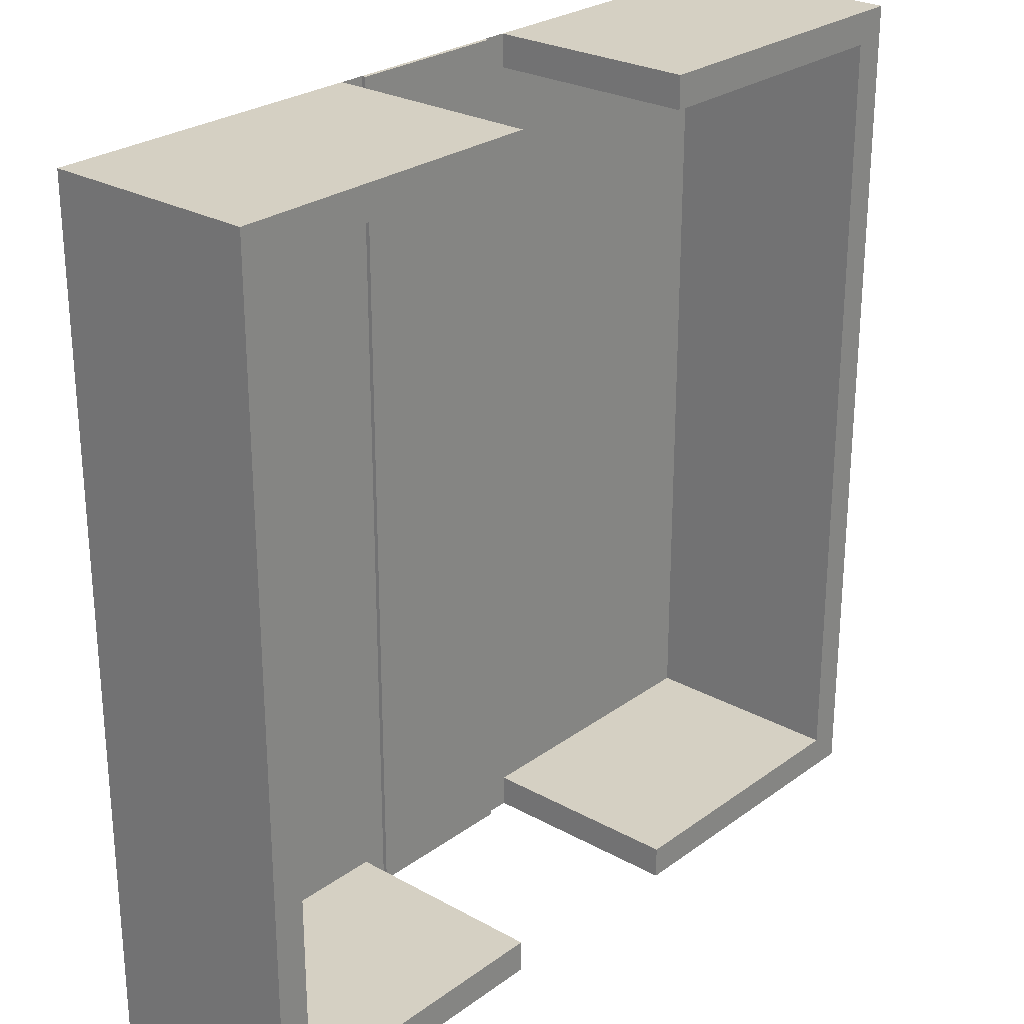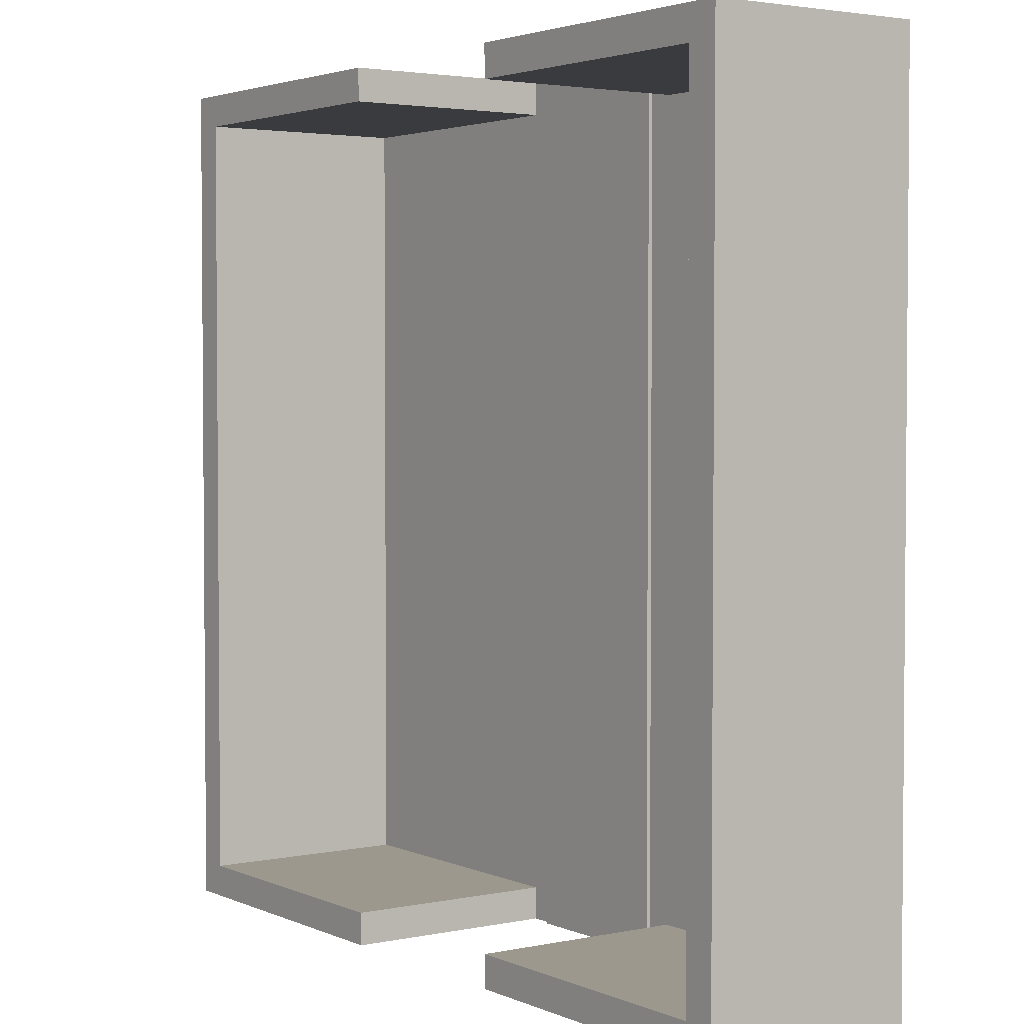
<metadata>
{"format":"obj","ext":"obj","renderer":"f3d","projection":"perspective","resolution":1024,"background":"white","views":[{"elev":26.1,"azim":131.2,"up":"+Z"},{"elev":3.0,"azim":-125.2,"up":"+Z"}]}
</metadata>
<code>
g default
v 0.9974 -0.2463 -0.9974
v 0.922 -0.2463 -0.9974
v 0.2498 -0.2463 -0.9974
v -0.2498 -0.2463 -0.9974
v -0.922 -0.2463 -0.9974
v -0.9974 -0.2463 -0.9974
v 0.9974 -0.2463 -0.922
v 0.922 -0.2463 -0.922
v 0.2498 -0.2463 -0.922
v -0.2498 -0.2463 -0.922
v -0.922 -0.2463 -0.922
v -0.9974 -0.2463 -0.922
v 0.9974 -0.2463 -0.2498
v 0.922 -0.2463 -0.2498
v 0.2498 -0.2463 -0.2498
v -0.2498 -0.2463 -0.2498
v -0.922 -0.2463 -0.2498
v -0.9974 -0.2463 -0.2498
v 0.9974 -0.2463 0.2498
v 0.922 -0.2463 0.2498
v 0.2498 -0.2463 0.2498
v -0.2498 -0.2463 0.2498
v -0.922 -0.2463 0.2498
v -0.9974 -0.2463 0.2498
v 0.9974 -0.2463 0.922
v 0.922 -0.2463 0.922
v 0.2498 -0.2463 0.922
v -0.2498 -0.2463 0.922
v -0.922 -0.2463 0.922
v -0.9974 -0.2463 0.922
v 0.9974 -0.2463 0.9974
v 0.922 -0.2463 0.9974
v 0.2498 -0.2463 0.9974
v -0.2498 -0.2463 0.9974
v -0.922 -0.2463 0.9974
v -0.9974 -0.2463 0.9974
v 0.9974 0.2463 -0.9974
v 0.922 0.2463 -0.9974
v 0.922 0.2463 -0.922
v 0.9974 0.2463 -0.922
v 0.2498 0.2463 -0.9974
v 0.2498 0.2463 -0.922
v 0.9974 0.2463 -0.2498
v 0.922 0.2463 -0.2498
v -0.2498 0.2463 -0.9974
v -0.2498 0.2463 -0.922
v -0.922 0.2463 -0.9974
v -0.922 0.2463 -0.922
v -0.9974 0.2463 -0.9974
v -0.9974 0.2463 -0.922
v -0.9974 0.2463 -0.2498
v -0.922 0.2463 -0.2498
v 0.9974 0.2463 0.922
v 0.922 0.2463 0.922
v 0.9974 0.2463 0.2498
v 0.922 0.2463 0.2498
v 0.922 0.2463 0.9974
v 0.9974 0.2463 0.9974
v 0.2498 0.2463 0.9974
v 0.2498 0.2463 0.922
v -0.9974 0.2463 0.2498
v -0.9974 0.2463 0.922
v -0.922 0.2463 0.922
v -0.922 0.2463 0.2498
v -0.2498 0.2463 0.9974
v -0.922 0.2463 0.9974
v -0.2498 0.2463 0.922
v -0.9974 0.2463 0.9974
v 0.9974 0.1098 0.922
v 0.9974 0.1098 0.2498
v 0.922 0.1098 0.2498
v 0.2498 0.1098 0.922
v 0.2498 0.1098 0.9974
v 0.922 0.1098 0.9974
v 0.9974 0.1098 0.9974
v 0.9974 0.1098 -0.2498
v 0.9974 0.1098 -0.922
v 0.9974 0.1098 -0.9974
v 0.922 0.1098 -0.9974
v 0.2498 0.1098 -0.9974
v -0.2498 0.1098 -0.9974
v -0.922 0.1098 -0.9974
v -0.9974 0.1098 -0.9974
v -0.9974 0.1098 -0.922
v -0.9974 0.1098 -0.2498
v -0.9974 0.1098 0.2498
v -0.9974 0.1098 0.922
v -0.9974 0.1098 0.9974
v -0.922 0.1098 0.9974
v -0.2498 0.1098 0.9974
v -0.2498 0.1098 0.922
v 0.922 0.1098 -0.2498
v 0.2498 0.1098 -0.922
v -0.2498 0.1098 -0.922
v -0.922 0.1098 -0.2498
v -0.922 0.1098 -0.922
v 0.922 0.1098 -0.922
v -0.922 0.1098 0.922
v -0.922 0.1098 0.2498
v 0.922 0.1098 0.922
v 0.922 -0.2463 -0.1912
v 0.2498 -0.2463 -0.1912
v -0.2498 -0.2463 -0.1912
v -0.922 -0.2463 -0.1912
v 0.922 -0.2463 0.1912
v 0.2498 -0.2463 0.1912
v -0.2498 -0.2463 0.1912
v -0.922 -0.2463 0.1912
v 0.1912 -0.2463 0.9974
v 0.1912 -0.2463 0.922
v 0.1912 -0.2463 0.2498
v 0.1912 -0.2463 0.1912
v 0.1912 -0.2463 -0.1912
v 0.1912 -0.2463 -0.2498
v 0.1912 -0.2463 -0.922
v 0.1912 -0.2463 -0.9974
v -0.1912 -0.2463 0.9974
v -0.1912 -0.2463 0.922
v -0.1912 -0.2463 0.2498
v -0.1912 -0.2463 0.1912
v -0.1912 -0.2463 -0.1912
v -0.1912 -0.2463 -0.2498
v -0.1912 -0.2463 -0.922
v -0.1912 -0.2463 -0.9974
v 0.1495 -0.2463 0.9974
v 0.1495 -0.2463 -0.9974
v -0.1495 -0.2463 0.9974
v -0.1495 -0.2463 -0.9974
v 0.922 -0.2463 0.1495
v 0.2498 -0.2463 0.1495
v -0.1912 -0.2366 0.1912
v -0.1912 -0.2366 0.1495
v -0.2498 -0.2463 0.1495
v -0.922 -0.2463 0.1495
v 0.1912 -0.2366 0.1912
v 0.1912 -0.2366 0.1495
v -0.1912 -0.2366 0.9974
v -0.1495 -0.2366 0.9974
v -0.1495 -0.2366 0.922
v -0.1912 -0.2366 0.922
v -0.1495 -0.2366 0.2498
v -0.1912 -0.2366 0.2498
v -0.1495 -0.2366 0.1912
v -0.1495 -0.2366 0.1495
v -0.1912 -0.2366 -0.1912
v -0.1912 -0.2366 -0.2498
v -0.1495 -0.2366 -0.1912
v -0.1495 -0.2366 -0.2498
v -0.1495 -0.2366 -0.922
v -0.1912 -0.2366 -0.922
v -0.1495 -0.2366 -0.9974
v -0.1912 -0.2366 -0.9974
v 0.922 -0.2463 -0.1495
v 0.2498 -0.2463 -0.1495
v 0.1912 -0.2366 -0.1495
v 0.1912 -0.2366 -0.1912
v -0.1912 -0.2366 -0.1495
v -0.1495 -0.2366 -0.1495
v -0.2498 -0.2463 -0.1495
v -0.922 -0.2463 -0.1495
v 0.1495 -0.2366 0.9974
v 0.1912 -0.2366 0.9974
v 0.1912 -0.2366 0.922
v 0.1495 -0.2366 0.922
v 0.1912 -0.2366 0.2498
v 0.1495 -0.2366 0.2498
v 0.1495 -0.2366 0.1912
v 0.1495 -0.2366 0.1495
v 0.1495 -0.2366 -0.1495
v 0.1495 -0.2366 -0.1912
v 0.1495 -0.2366 -0.2498
v 0.1912 -0.2366 -0.2498
v 0.1912 -0.2366 -0.922
v 0.1495 -0.2366 -0.922
v 0.1912 -0.2366 -0.9974
v 0.1495 -0.2366 -0.9974
v -0.9974 -0.2463 -0.2695
v -0.9974 0.1098 -0.2695
v -0.9974 0.2463 -0.2695
v -0.922 0.2463 -0.2695
v -0.922 0.1098 -0.2695
v -0.922 -0.2463 -0.2695
v -0.2498 -0.2463 -0.2695
v -0.1912 -0.2463 -0.2695
v -0.1912 -0.2366 -0.2695
v -0.1495 -0.2366 -0.2695
v 0.1495 -0.2366 -0.2695
v 0.1912 -0.2366 -0.2695
v 0.1912 -0.2463 -0.2695
v 0.2498 -0.2463 -0.2695
v 0.922 -0.2463 -0.2695
v 0.922 0.1098 -0.2695
v 0.922 0.2463 -0.2695
v 0.9974 0.2463 -0.2695
v 0.9974 0.1098 -0.2695
v 0.9974 -0.2463 -0.2695
v -0.9974 -0.2463 0.2695
v -0.9974 0.1098 0.2695
v -0.9974 0.2463 0.2695
v -0.922 0.2463 0.2695
v -0.922 0.1098 0.2695
v -0.922 -0.2463 0.2695
v -0.2498 -0.2463 0.2695
v -0.1912 -0.2463 0.2695
v -0.1912 -0.2366 0.2695
v -0.1495 -0.2366 0.2695
v 0.1495 -0.2366 0.2695
v 0.1912 -0.2366 0.2695
v 0.1912 -0.2463 0.2695
v 0.2498 -0.2463 0.2695
v 0.922 -0.2463 0.2695
v 0.922 0.1098 0.2695
v 0.922 0.2463 0.2695
v 0.9974 0.2463 0.2695
v 0.9974 0.1098 0.2695
v 0.9974 -0.2463 0.2695
v -0.922 -0.2235 0.2498
v -0.9974 -0.2235 0.2498
v -0.9974 -0.2235 0.2695
v -0.9974 -0.2235 0.922
v -0.9974 -0.2235 0.9974
v -0.922 -0.2235 0.9974
v -0.2498 -0.2235 0.9974
v -0.2498 -0.2235 0.922
v -0.922 -0.2235 0.922
v -0.922 -0.2235 0.2695
v -0.922 -0.2235 -0.2498
v -0.922 -0.2235 -0.2695
v -0.922 -0.2235 -0.922
v -0.2498 -0.2235 -0.922
v -0.2498 -0.2235 -0.9974
v -0.922 -0.2235 -0.9974
v -0.9974 -0.2235 -0.9974
v -0.9974 -0.2235 -0.922
v -0.9974 -0.2235 -0.2695
v -0.9974 -0.2235 -0.2498
v -0.2695 -0.2463 0.9974
v -0.2695 -0.2235 0.9974
v -0.2695 0.1098 0.9974
v -0.2695 0.2463 0.9974
v -0.2695 0.2463 0.922
v -0.2695 0.1098 0.922
v -0.2695 -0.2235 0.922
v -0.2695 -0.2463 0.922
v -0.2695 -0.2463 0.2695
v -0.2695 -0.2463 0.2498
v -0.2695 -0.2463 0.1912
v -0.2695 -0.2463 0.1495
v -0.2695 -0.2463 -0.1495
v -0.2695 -0.2463 -0.1912
v -0.2695 -0.2463 -0.2498
v -0.2695 -0.2463 -0.2695
v -0.2695 -0.2463 -0.922
v -0.2695 -0.2235 -0.922
v -0.2695 0.1098 -0.922
v -0.2695 0.2463 -0.922
v -0.2695 0.2463 -0.9974
v -0.2695 0.1098 -0.9974
v -0.2695 -0.2235 -0.9974
v -0.2695 -0.2463 -0.9974
v 0.2695 -0.2463 0.9974
v 0.2695 0.1098 0.9974
v 0.2695 0.2463 0.9974
v 0.2695 0.2463 0.922
v 0.2695 0.1098 0.922
v 0.2695 -0.2463 0.922
v 0.2695 -0.2463 0.2695
v 0.2695 -0.2463 0.2498
v 0.2695 -0.2463 0.1912
v 0.2695 -0.2463 0.1495
v 0.2695 -0.2463 -0.1495
v 0.2695 -0.2463 -0.1912
v 0.2695 -0.2463 -0.2498
v 0.2695 -0.2463 -0.2695
v 0.2695 -0.2463 -0.922
v 0.2695 0.1098 -0.922
v 0.2695 0.2463 -0.922
v 0.2695 0.2463 -0.9974
v 0.2695 0.1098 -0.9974
v 0.2695 -0.2463 -0.9974
v 0.2498 -0.2235 -0.922
v 0.2695 -0.2235 -0.922
v 0.922 -0.2235 -0.922
v 0.922 -0.2235 -0.2695
v 0.922 -0.2235 -0.2498
v 0.9974 -0.2235 -0.2498
v 0.9974 -0.2235 -0.2695
v 0.9974 -0.2235 -0.922
v 0.9974 -0.2235 -0.9974
v 0.922 -0.2235 -0.9974
v 0.2695 -0.2235 -0.9974
v 0.2498 -0.2235 -0.9974
v 0.922 -0.2235 0.922
v 0.2695 -0.2235 0.922
v 0.2498 -0.2235 0.922
v 0.2498 -0.2235 0.9974
v 0.2695 -0.2235 0.9974
v 0.922 -0.2235 0.9974
v 0.9974 -0.2235 0.9974
v 0.9974 -0.2235 0.922
v 0.9974 -0.2235 0.2695
v 0.9974 -0.2235 0.2498
v 0.922 -0.2235 0.2498
v 0.922 -0.2235 0.2695
v 0.9974 -0.2463 0.9449
v 0.9974 -0.2235 0.9449
v 0.9974 0.1098 0.9449
v 0.9974 0.2463 0.9449
v 0.922 0.2463 0.9449
v 0.2695 0.2463 0.9449
v 0.2498 0.2463 0.9449
v 0.2498 0.1098 0.9449
v 0.2498 -0.2235 0.9449
v 0.2498 -0.2463 0.9449
v 0.1912 -0.2463 0.9449
v 0.1912 -0.2366 0.9449
v 0.1495 -0.2366 0.9449
v -0.1495 -0.2366 0.9449
v -0.1912 -0.2366 0.9449
v -0.1912 -0.2463 0.9449
v -0.2498 -0.2463 0.9449
v -0.2498 -0.2235 0.9449
v -0.2498 0.1098 0.9449
v -0.2498 0.2463 0.9449
v -0.2695 0.2463 0.9449
v -0.922 0.2463 0.9449
v -0.9974 0.2463 0.9449
v -0.9974 0.1098 0.9449
v -0.9974 -0.2235 0.9449
v -0.9974 -0.2463 0.9449
v 0.9974 -0.2463 -0.9467
v 0.9974 -0.2235 -0.9467
v 0.9974 0.1098 -0.9467
v 0.9974 0.2463 -0.9467
v 0.922 0.2463 -0.9467
v 0.2695 0.2463 -0.9467
v 0.2498 0.2463 -0.9467
v 0.2498 0.1098 -0.9467
v 0.2498 -0.2235 -0.9467
v 0.2498 -0.2463 -0.9467
v 0.1912 -0.2463 -0.9467
v 0.1912 -0.2366 -0.9467
v 0.1495 -0.2366 -0.9467
v -0.1495 -0.2366 -0.9467
v -0.1912 -0.2366 -0.9467
v -0.1912 -0.2463 -0.9467
v -0.2498 -0.2463 -0.9467
v -0.2498 -0.2235 -0.9467
v -0.2498 0.1098 -0.9467
v -0.2498 0.2463 -0.9467
v -0.2695 0.2463 -0.9467
v -0.922 0.2463 -0.9467
v -0.9974 0.2463 -0.9467
v -0.9974 0.1098 -0.9467
v -0.9974 -0.2235 -0.9467
v -0.9974 -0.2463 -0.9467
v 0.1912 -0.2463 0.1495
v 0.1912 -0.2463 -0.1495
v 0.922 -0.2235 0.1912
v 0.922 -0.2235 -0.1912
v 0.922 -0.2235 0.1495
v 0.922 -0.2235 -0.1495
v 0.922 0.1098 0.1912
v 0.922 0.1098 -0.1912
v 0.922 0.1098 0.1495
v 0.922 0.1098 -0.1495
v 0.922 0.2463 0.1912
v 0.922 0.2463 -0.1912
v 0.922 0.2463 0.1495
v 0.922 0.2463 -0.1495
v 0.9974 0.2463 0.1912
v 0.9974 0.2463 -0.1912
v 0.9974 0.2463 0.1495
v 0.9974 0.2463 -0.1495
v 0.9974 0.1098 0.1912
v 0.9974 0.1098 -0.1912
v 0.9974 0.1098 0.1495
v 0.9974 0.1098 -0.1495
v 0.9974 -0.2235 0.1912
v 0.9974 -0.2235 -0.1912
v 0.9974 -0.2235 0.1495
v 0.9974 -0.2235 -0.1495
v 0.9974 -0.2463 0.1912
v 0.9974 -0.2463 -0.1912
v 0.9974 -0.2463 0.1495
v 0.9974 -0.2463 -0.1495
v -0.1912 -0.2463 0.1495
v -0.1912 -0.2463 -0.1495
v -0.922 -0.2235 -0.1912
v -0.922 -0.2235 -0.1495
v -0.922 -0.2235 0.1495
v -0.922 -0.2235 0.1912
v -0.922 0.1098 -0.1912
v -0.922 0.1098 -0.1495
v -0.922 0.1098 0.1495
v -0.922 0.1098 0.1912
v -0.922 0.2463 -0.1912
v -0.922 0.2463 -0.1495
v -0.922 0.2463 0.1495
v -0.922 0.2463 0.1912
v -0.9974 0.2463 -0.1912
v -0.9974 0.2463 -0.1495
v -0.9974 0.2463 0.1495
v -0.9974 0.2463 0.1912
v -0.9974 0.1098 -0.1912
v -0.9974 0.1098 -0.1495
v -0.9974 0.1098 0.1495
v -0.9974 0.1098 0.1912
v -0.9974 -0.2235 -0.1912
v -0.9974 -0.2235 -0.1495
v -0.9974 -0.2235 0.1495
v -0.9974 -0.2235 0.1912
v -0.9974 -0.2463 -0.1912
v -0.9974 -0.2463 -0.1495
v -0.9974 -0.2463 0.1495
v -0.9974 -0.2463 0.1912
g I I Tiles_Definitivi
f 335 39 40 334
f 277 336 337 42
f 123 346 347 10
f 256 351 352 48
f 353 50 48 352
f 39 193 194 40
f 190 274 275 9
f 183 184 123 10
f 182 252 253 11
f 50 179 180 48
f 106 21 268 269
f 119 120 107 22
f 246 247 108 23
f 56 213 214 55
f 21 210 267 268
f 203 204 119 22
f 245 246 23 202
f 61 199 200 64
f 309 57 58 308
f 59 263 310 311
f 34 117 320 321
f 240 325 326 66
f 327 68 66 326
f 79 38 37 78
f 77 333 334 40
f 279 80 41 278
f 338 339 281 93
f 281 282 276 93
f 194 195 77 40
f 192 193 39 97
f 257 258 82 47
f 255 256 48 96
f 83 49 47 82
f 354 84 50 353
f 178 179 50 84
f 181 228 229 96
f 215 70 55 214
f 303 304 212 71
f 57 74 75 58
f 75 307 308 58
f 73 262 263 59
f 265 294 295 72
f 86 198 199 61
f 201 226 217 99
f 239 240 66 89
f 223 322 323 90
f 242 243 225 98
f 328 88 68 327
f 68 88 89 66
f 215 301 302 70
f 312 313 296 73
f 296 297 262 73
f 74 298 299 75
f 299 306 307 75
f 195 287 288 77
f 288 332 333 77
f 290 79 78 289
f 279 291 292 80
f 258 259 232 82
f 233 83 82 232
f 354 355 234 84
f 235 178 84 234
f 218 219 198 86
f 328 329 221 88
f 88 221 222 89
f 238 239 89 222
f 230 348 349 94
f 180 181 96 48
f 254 255 96 229
f 277 42 93 276
f 284 192 97 283
f 241 242 98 63
f 64 200 201 99
f 213 56 71 212
f 60 264 265 72
f 15 102 272 273
f 103 121 122 16
f 250 251 17 104
f 130 106 269 270
f 247 248 134 108
f 109 33 314 315
f 209 210 21 111
f 21 106 112 111
f 114 113 102 15
f 189 190 9 115
f 9 340 341 115
f 137 138 318 319
f 205 206 141 142
f 141 143 131 142
f 132 131 143 144
f 146 145 147 148
f 185 186 149 150
f 149 344 345 150
f 102 154 271 272
f 145 157 158 147
f 249 250 104 160
f 154 130 270 271
f 157 132 144 158
f 248 249 160 134
f 161 162 316 317
f 207 208 165 166
f 165 135 167 166
f 168 167 135 136
f 169 168 136 155
f 170 169 155 156
f 171 170 156 172
f 187 188 173 174
f 173 342 343 174
f 138 161 317 318
f 206 207 166 141
f 166 167 143 141
f 144 143 167 168
f 158 144 168 169
f 147 158 169 170
f 148 147 170 171
f 186 187 174 149
f 174 343 344 149
f 117 127 138 137
f 319 320 117 137
f 119 204 205 142
f 120 119 142 131
f 122 121 145 146
f 184 185 150 123
f 128 124 152 151
f 345 346 123 150
f 125 109 162 161
f 109 315 316 162
f 208 209 111 165
f 111 112 135 165
f 113 114 172 156
f 188 189 115 173
f 115 341 342 173
f 116 126 176 175
f 127 125 161 138
f 126 128 151 176
f 178 235 236 85
f 178 85 51 179
f 179 51 52 180
f 95 181 180 52
f 227 228 181 95
f 251 252 182 17
f 122 184 183 16
f 185 184 122 146
f 148 186 185 146
f 171 187 186 148
f 172 188 187 171
f 114 189 188 172
f 15 190 189 114
f 273 274 190 15
f 192 284 285 92
f 44 193 192 92
f 193 44 43 194
f 76 195 194 43
f 286 287 195 76
f 198 219 220 87
f 199 198 87 62
f 199 62 63 200
f 201 200 63 98
f 226 201 98 225
f 245 202 29 244
f 204 203 28 118
f 205 204 118 140
f 206 205 140 139
f 207 206 139 164
f 208 207 164 163
f 209 208 163 110
f 210 209 110 27
f 267 210 27 266
f 212 304 293 100
f 213 212 100 54
f 213 54 53 214
f 215 214 53 69
f 301 215 69 300
f 24 197 219 218
f 219 197 30 220
f 329 330 36 221
f 221 36 35 222
f 35 237 238 222
f 34 321 322 223
f 243 244 29 225
f 202 226 225 29
f 217 226 202 23
f 17 182 228 227
f 228 182 11 229
f 253 254 229 11
f 10 347 348 230
f 259 260 5 232
f 5 6 233 232
f 355 356 12 234
f 12 177 235 234
f 236 235 177 18
f 238 237 34 223
f 239 238 223 90
f 239 90 65 240
f 324 325 240 65
f 241 67 91 242
f 224 243 242 91
f 28 244 243 224
f 203 245 244 28
f 246 245 203 22
f 247 246 22 107
f 248 247 107 133
f 249 248 133 159
f 250 249 159 103
f 251 250 103 16
f 183 252 251 16
f 252 183 10 253
f 254 253 10 230
f 255 254 230 94
f 255 94 46 256
f 46 350 351 256
f 81 258 257 45
f 231 259 258 81
f 4 260 259 231
f 262 297 298 74
f 263 262 74 57
f 310 263 57 309
f 265 264 54 100
f 294 265 100 293
f 211 267 266 26
f 268 267 211 20
f 269 268 20 105
f 270 269 105 129
f 271 270 129 153
f 272 271 153 101
f 273 272 101 14
f 274 273 14 191
f 276 282 283 97
f 277 276 97 39
f 336 277 39 335
f 279 278 38 79
f 291 279 79 290
f 9 275 282 281
f 282 275 8 283
f 191 284 283 8
f 285 284 191 14
f 13 196 287 286
f 287 196 7 288
f 7 331 332 288
f 1 2 290 289
f 2 280 291 290
f 292 291 280 3
f 339 340 9 281
f 266 294 293 26
f 295 294 266 27
f 313 314 33 296
f 33 261 297 296
f 297 261 32 298
f 298 32 31 299
f 31 305 306 299
f 25 216 301 300
f 302 301 216 19
f 20 211 304 303
f 304 211 26 293
f 94 349 350 46
f 93 42 337 338
f 73 59 311 312
f 324 65 90 323
f 274 191 8 275
f 306 305 25 300
f 307 306 300 69
f 308 307 69 53
f 54 309 308 53
f 310 309 54 264
f 311 310 264 60
f 312 311 60 72
f 295 313 312 72
f 27 314 313 295
f 315 314 27 110
f 316 315 110 163
f 317 316 163 164
f 318 317 164 139
f 319 318 139 140
f 118 320 319 140
f 321 320 118 28
f 322 321 28 224
f 323 322 224 91
f 324 323 91 67
f 241 325 324 67
f 326 325 241 63
f 62 327 326 63
f 328 327 62 87
f 220 329 328 87
f 30 330 329 220
f 332 331 1 289
f 333 332 289 78
f 334 333 78 37
f 335 334 37 38
f 336 335 38 278
f 337 336 278 41
f 338 337 41 80
f 292 339 338 80
f 3 340 339 292
f 341 340 3 116
f 342 341 116 175
f 343 342 175 176
f 344 343 176 151
f 345 344 151 152
f 124 346 345 152
f 347 346 124 4
f 348 347 4 231
f 349 348 231 81
f 350 349 81 45
f 351 350 45 257
f 352 351 257 47
f 49 353 352 47
f 354 353 49 83
f 233 355 354 83
f 6 356 355 233
f 136 135 112 357
f 156 155 358 113
f 155 136 357 358
f 357 112 106 130
f 113 358 154 102
f 358 357 130 154
f 105 20 303 359
f 14 101 360 285
f 129 105 359 361
f 101 153 362 360
f 153 129 361 362
f 359 303 71 363
f 285 360 364 92
f 361 359 363 365
f 360 362 366 364
f 362 361 365 366
f 363 71 56 367
f 92 364 368 44
f 365 363 367 369
f 364 366 370 368
f 366 365 369 370
f 367 56 55 371
f 44 368 372 43
f 369 367 371 373
f 368 370 374 372
f 370 369 373 374
f 371 55 70 375
f 43 372 376 76
f 373 371 375 377
f 372 374 378 376
f 374 373 377 378
f 375 70 302 379
f 76 376 380 286
f 377 375 379 381
f 376 378 382 380
f 378 377 381 382
f 379 302 19 383
f 286 380 384 13
f 381 379 383 385
f 380 382 386 384
f 382 381 385 386
f 131 132 387 120
f 157 145 121 388
f 132 157 388 387
f 120 387 133 107
f 388 121 103 159
f 387 388 159 133
f 104 17 227 389
f 160 104 389 390
f 134 160 390 391
f 108 134 391 392
f 23 108 392 217
f 389 227 95 393
f 390 389 393 394
f 391 390 394 395
f 392 391 395 396
f 217 392 396 99
f 393 95 52 397
f 394 393 397 398
f 395 394 398 399
f 396 395 399 400
f 99 396 400 64
f 397 52 51 401
f 398 397 401 402
f 399 398 402 403
f 400 399 403 404
f 64 400 404 61
f 401 51 85 405
f 402 401 405 406
f 403 402 406 407
f 404 403 407 408
f 61 404 408 86
f 405 85 236 409
f 406 405 409 410
f 407 406 410 411
f 408 407 411 412
f 86 408 412 218
f 409 236 18 413
f 410 409 413 414
f 411 410 414 415
f 412 411 415 416
f 218 412 416 24

</code>
